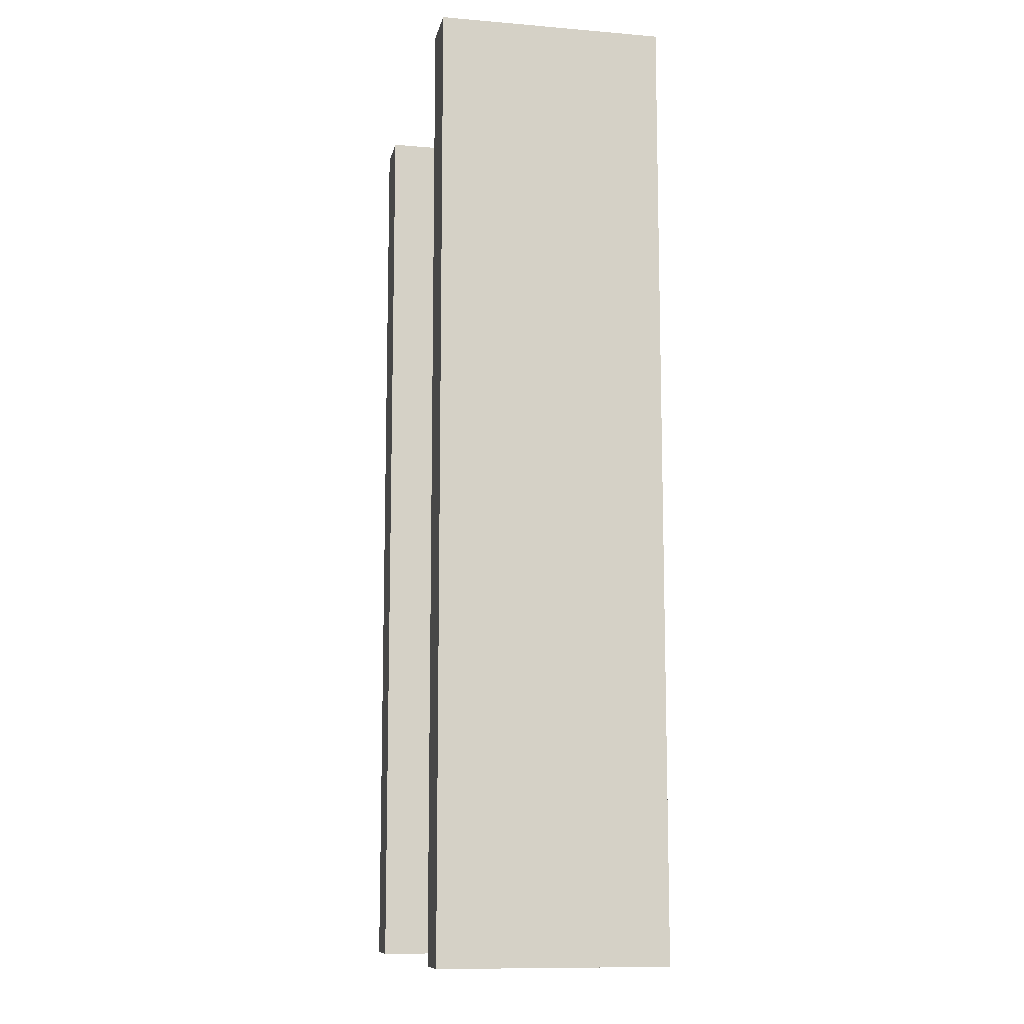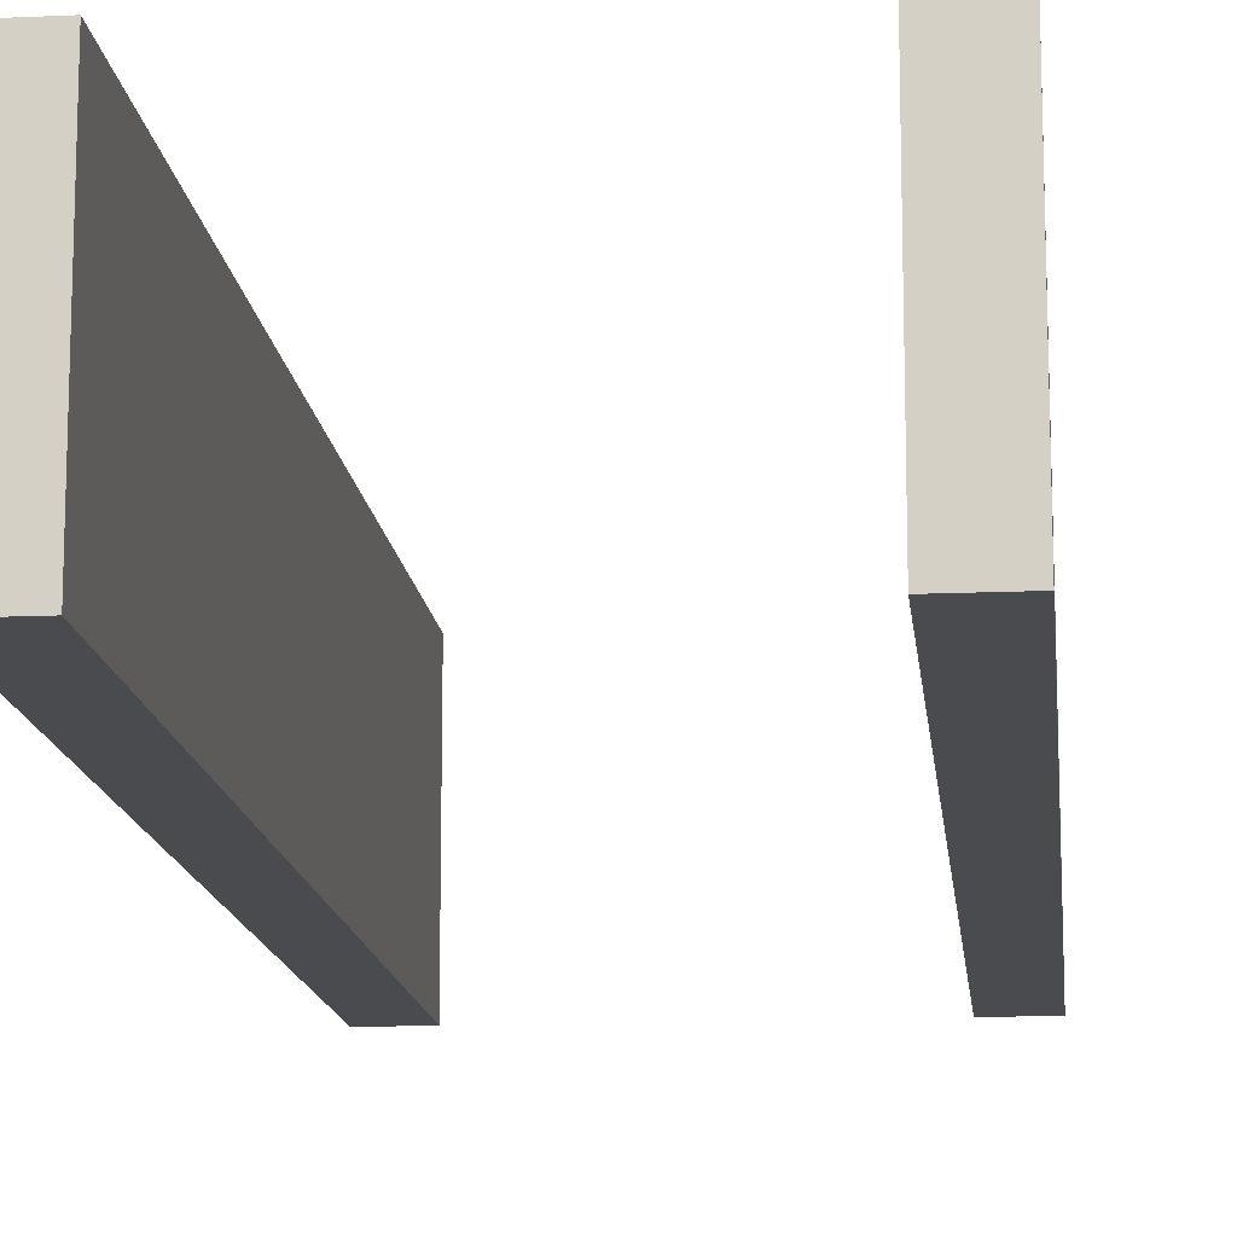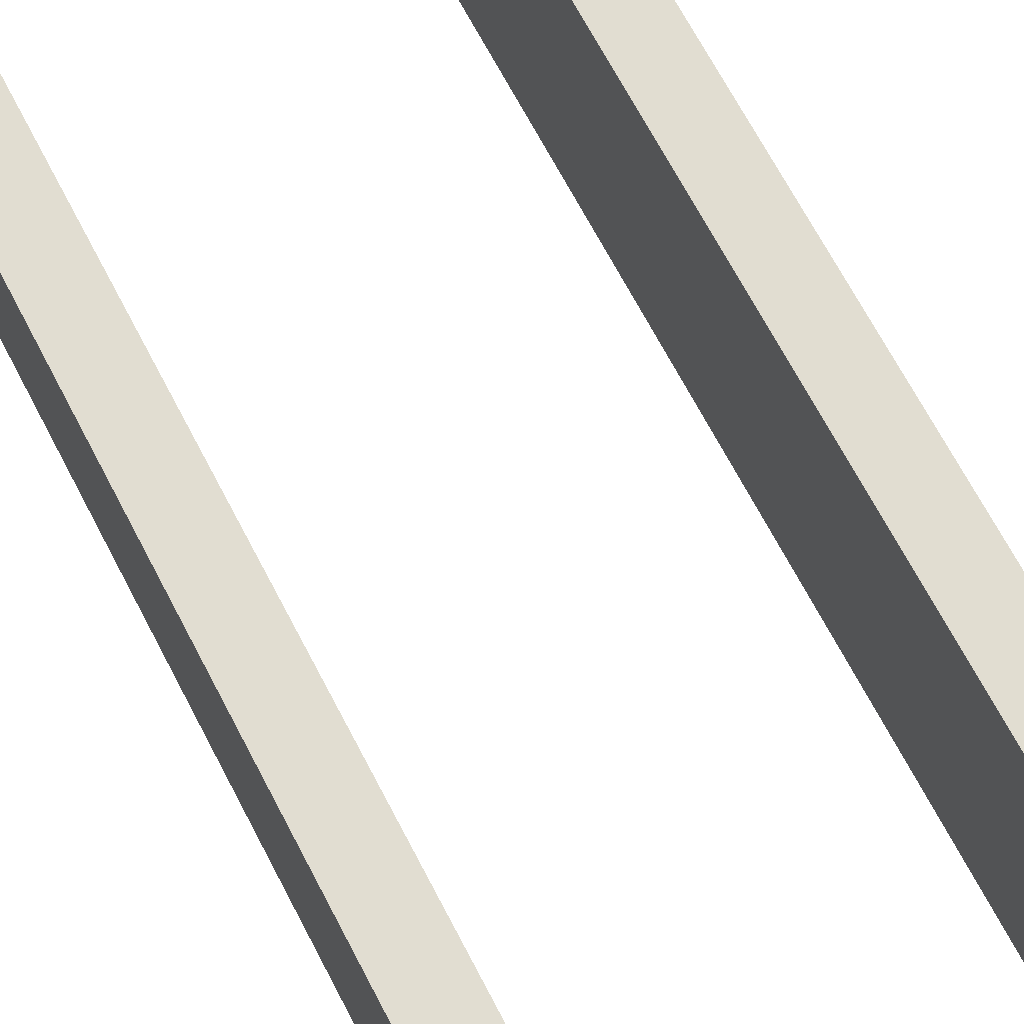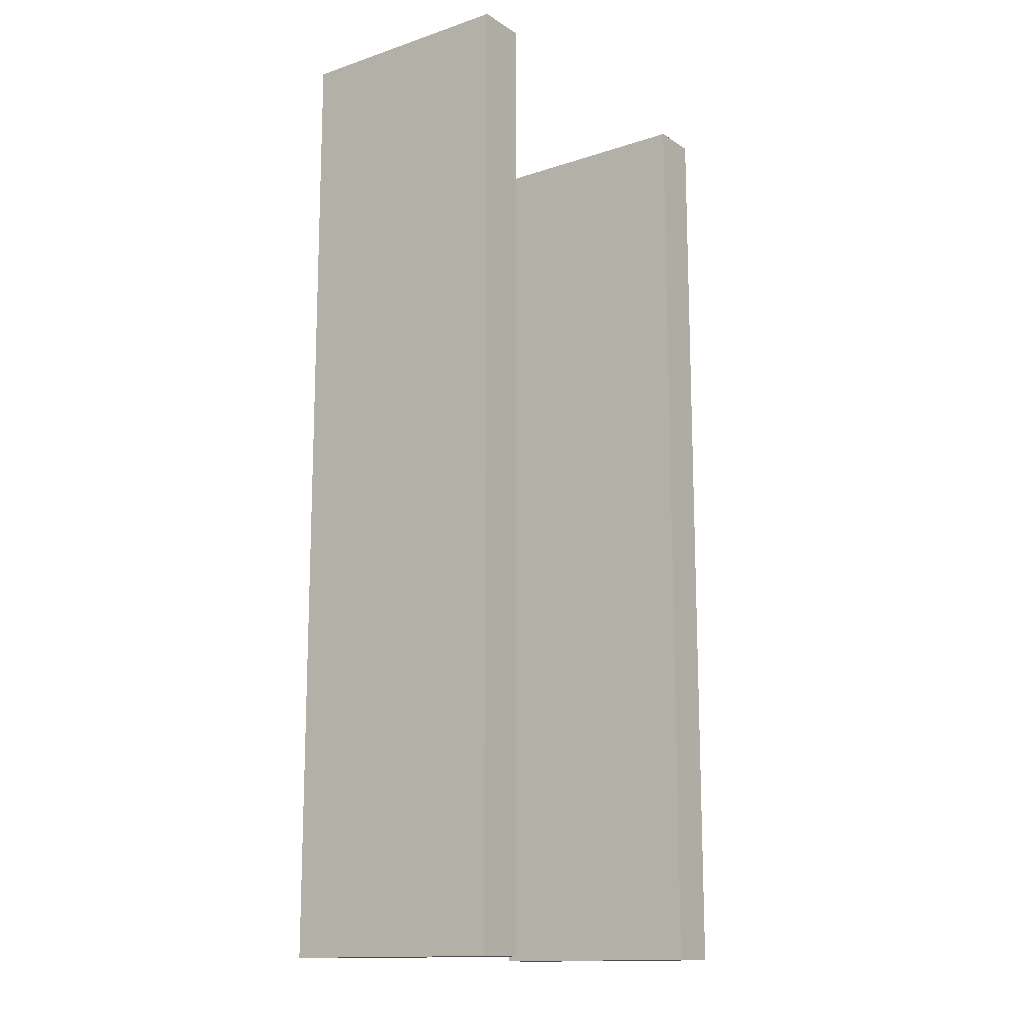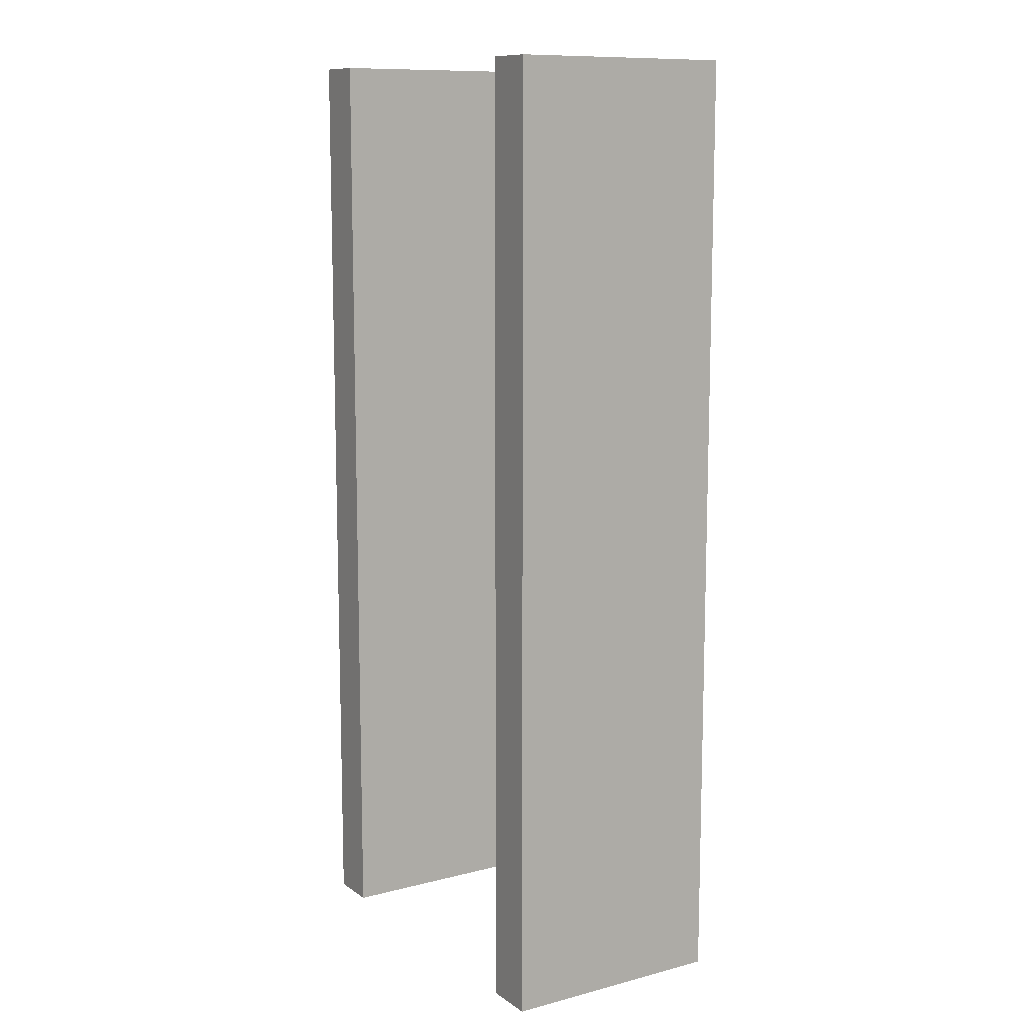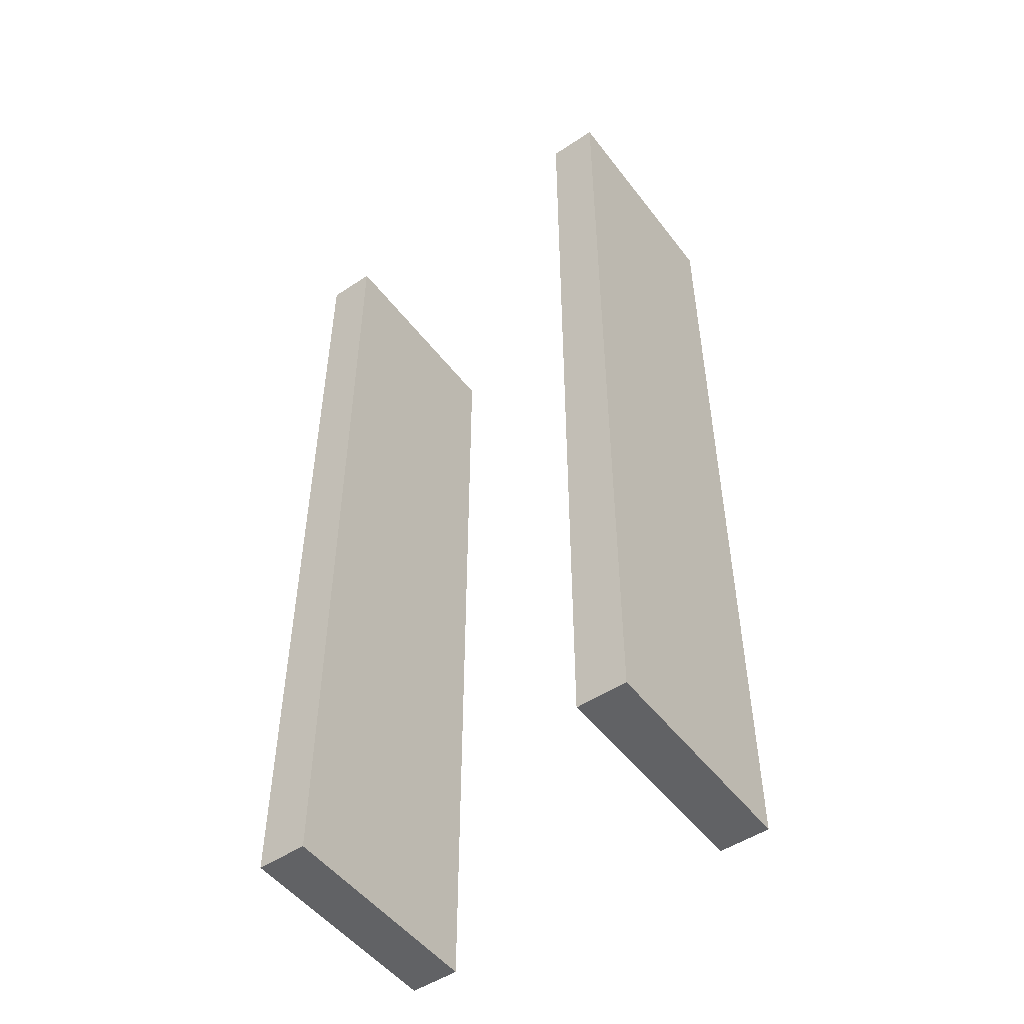
<metadata>
{"format":"obj","ext":"obj","renderer":"f3d","projection":"perspective","resolution":1024,"background":"white","views":[{"elev":-11.0,"azim":78.4,"up":"+Z"},{"elev":-14.0,"azim":-174.2,"up":"+Y"},{"elev":68.7,"azim":-27.6,"up":"+Y"},{"elev":-14.2,"azim":126.0,"up":"+Z"},{"elev":11.0,"azim":-122.1,"up":"+Z"},{"elev":-50.6,"azim":-143.9,"up":"+Z"}]}
</metadata>
<code>
v  141.7 0 137.9
v  189.5 0 137.9
v  189.5 0 -765.5
v  141.7 0 -765.5
v  141.7 214.8 137.9
v  141.7 214.8 -765.5
v  189.5 214.8 -765.5
v  189.5 214.8 137.9
v  -189.5 0 137.9
v  -141.7 0 137.9
v  -141.7 0 -765.5
v  -189.5 0 -765.5
v  -189.5 214.8 137.9
v  -189.5 214.8 -765.5
v  -141.7 214.8 -765.5
v  -141.7 214.8 137.9
g Box045
f 4 3 2 1
f 8 7 6 5
f 2 8 5 1
f 3 7 8 2
f 4 6 7 3
f 1 5 6 4
f 12 11 10 9
f 16 15 14 13
f 10 16 13 9
f 11 15 16 10
f 12 14 15 11
f 9 13 14 12

</code>
